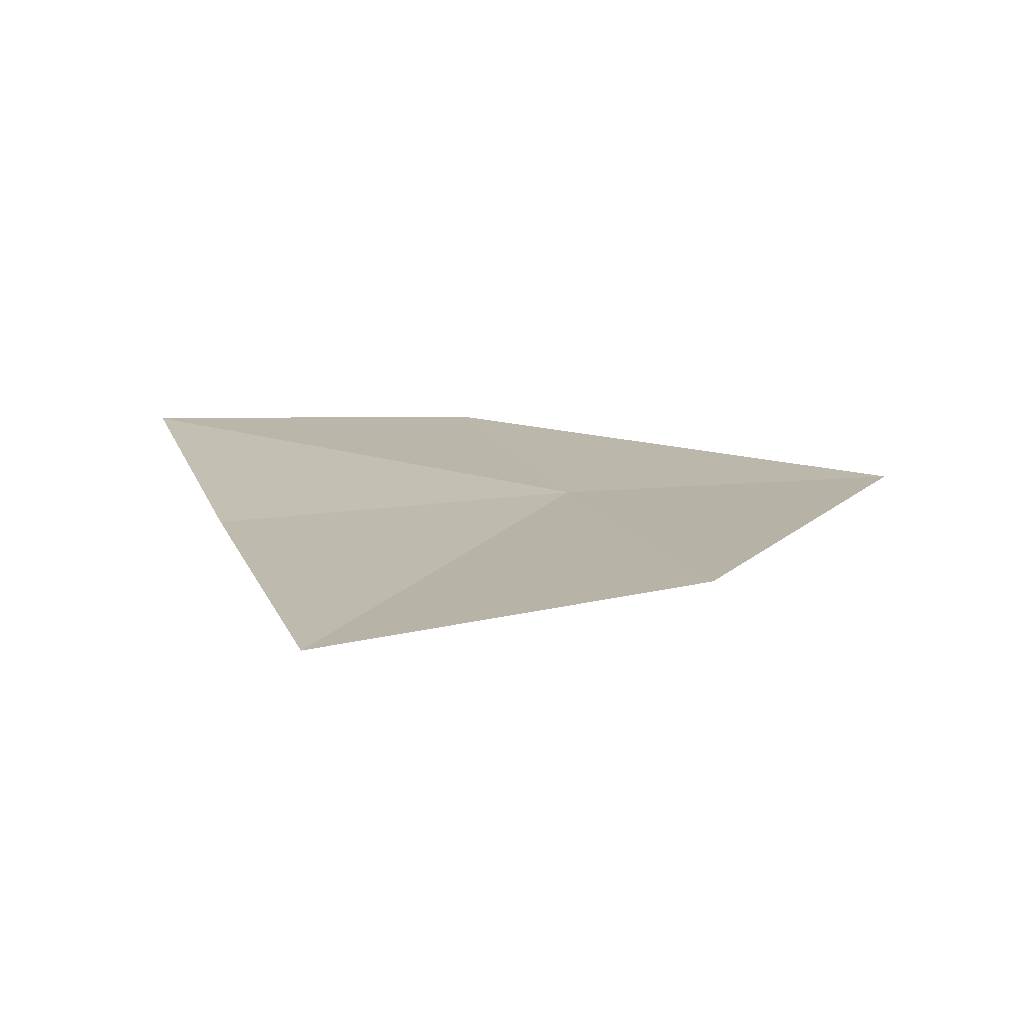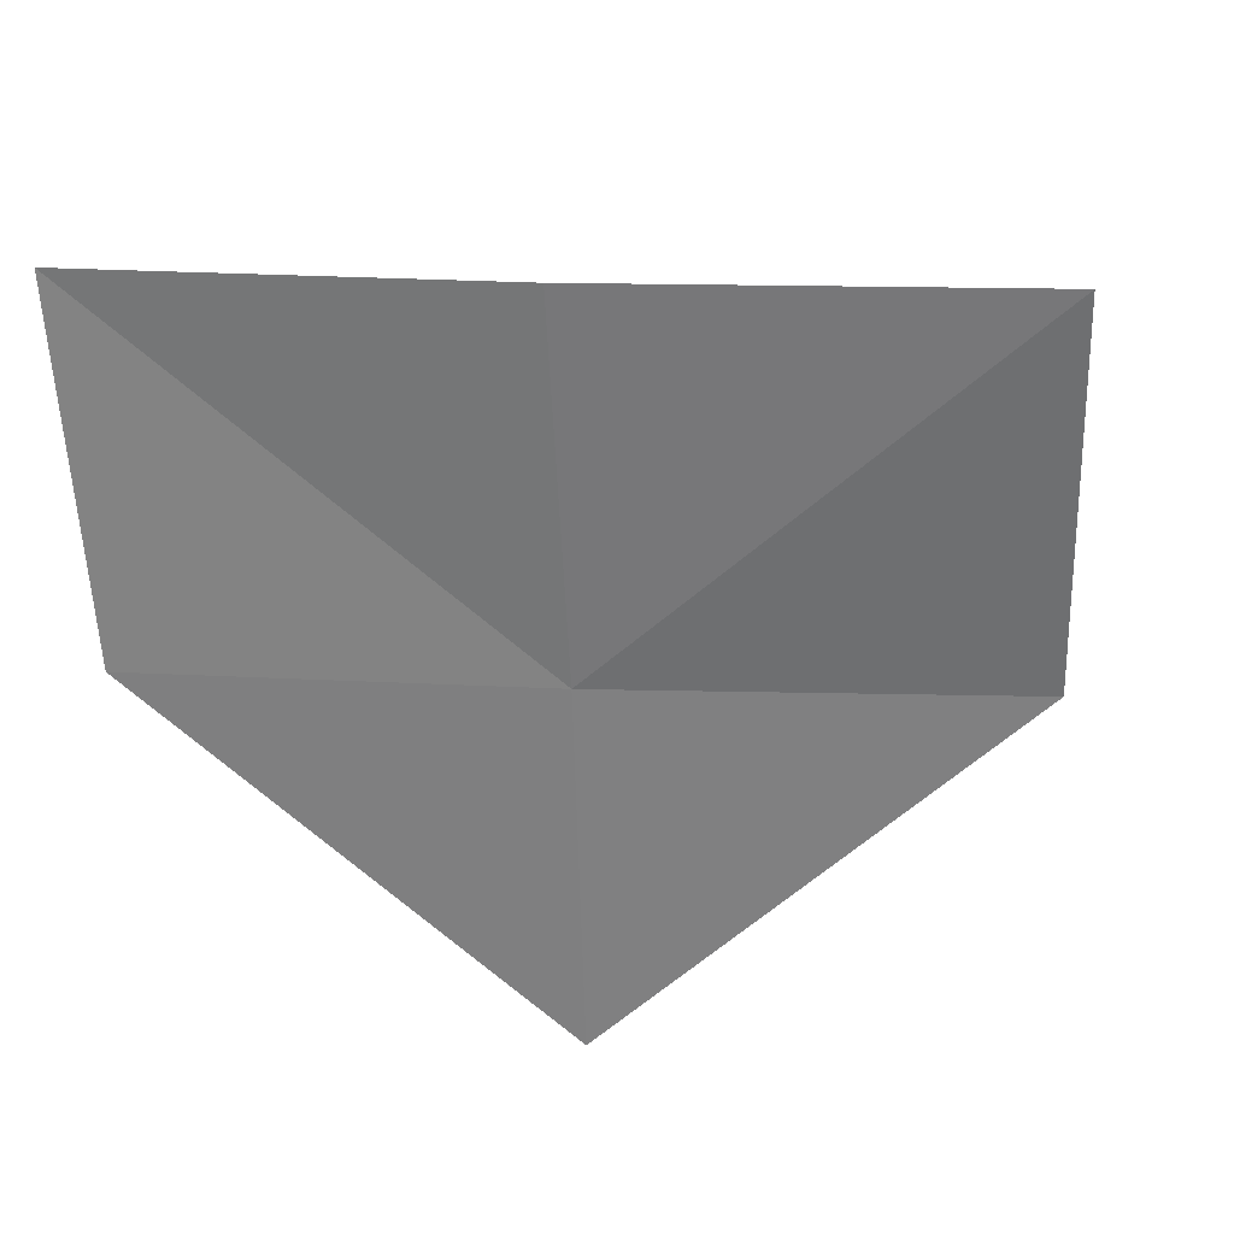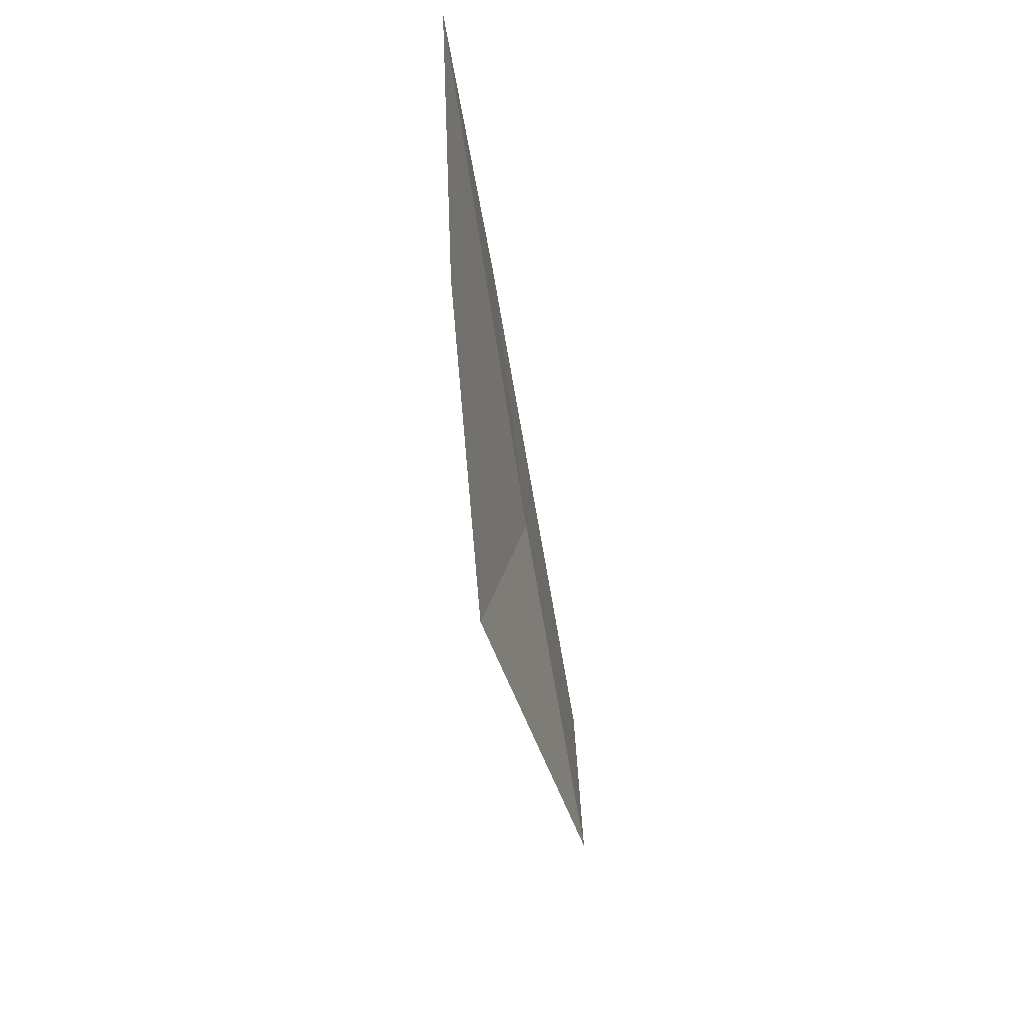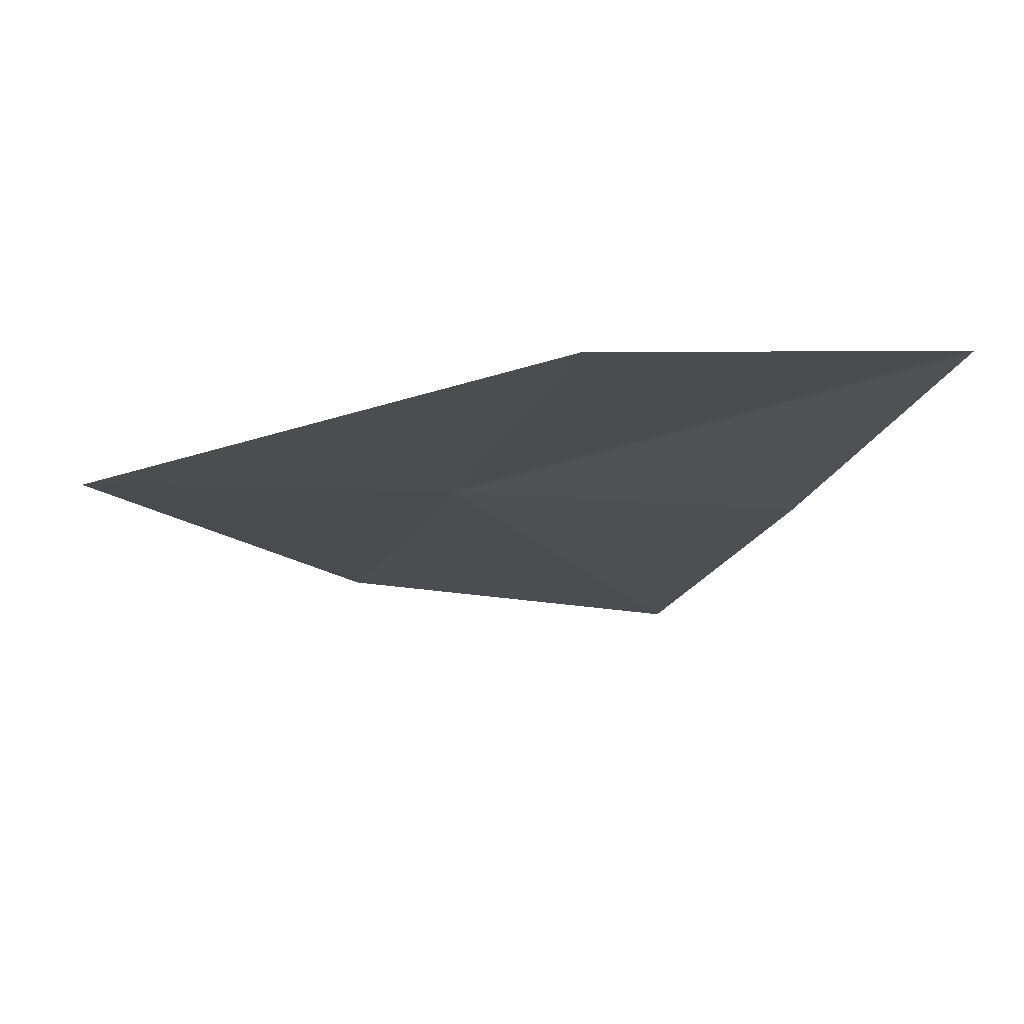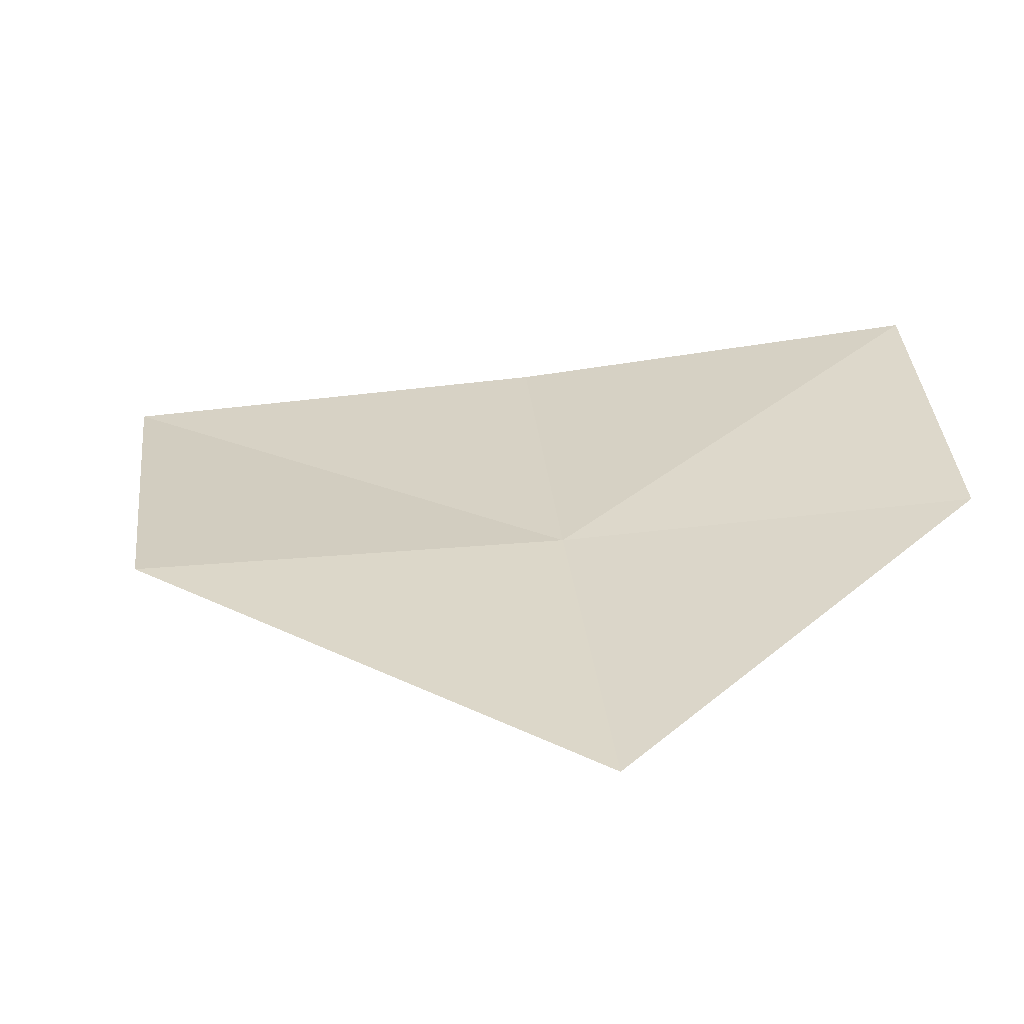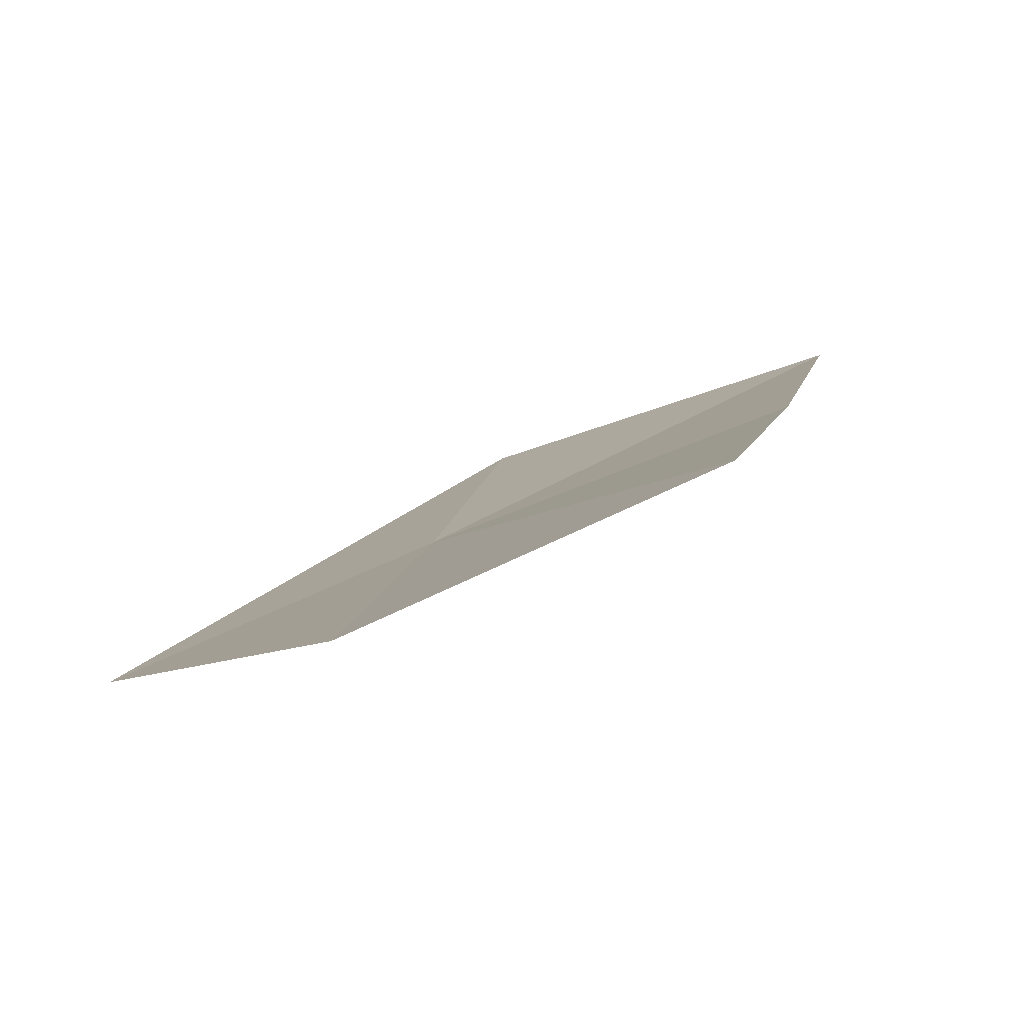
<metadata>
{"format":"obj","ext":"obj","renderer":"f3d","projection":"perspective","resolution":1024,"background":"white","views":[{"elev":-73.3,"azim":25.0,"up":"+Y"},{"elev":-35.0,"azim":-69.0,"up":"+Z"},{"elev":-57.2,"azim":-53.3,"up":"+Y"},{"elev":71.1,"azim":-157.9,"up":"+Y"},{"elev":4.4,"azim":102.2,"up":"+Z"},{"elev":16.5,"azim":-153.2,"up":"+Z"}]}
</metadata>
<code>
v -17.57 4.746 6.859
v -18.61 4.412 7.338
v -18.94 5.677 7.521
v -17.94 5.97 6.98
v -17.18 3.503 6.782
v -18.25 3.126 7.202
v -16.56 5.099 6.339
f 1 3 2
f 1 4 3
f 1 2 6
f 1 7 4
f 1 5 7
f 1 6 5

</code>
